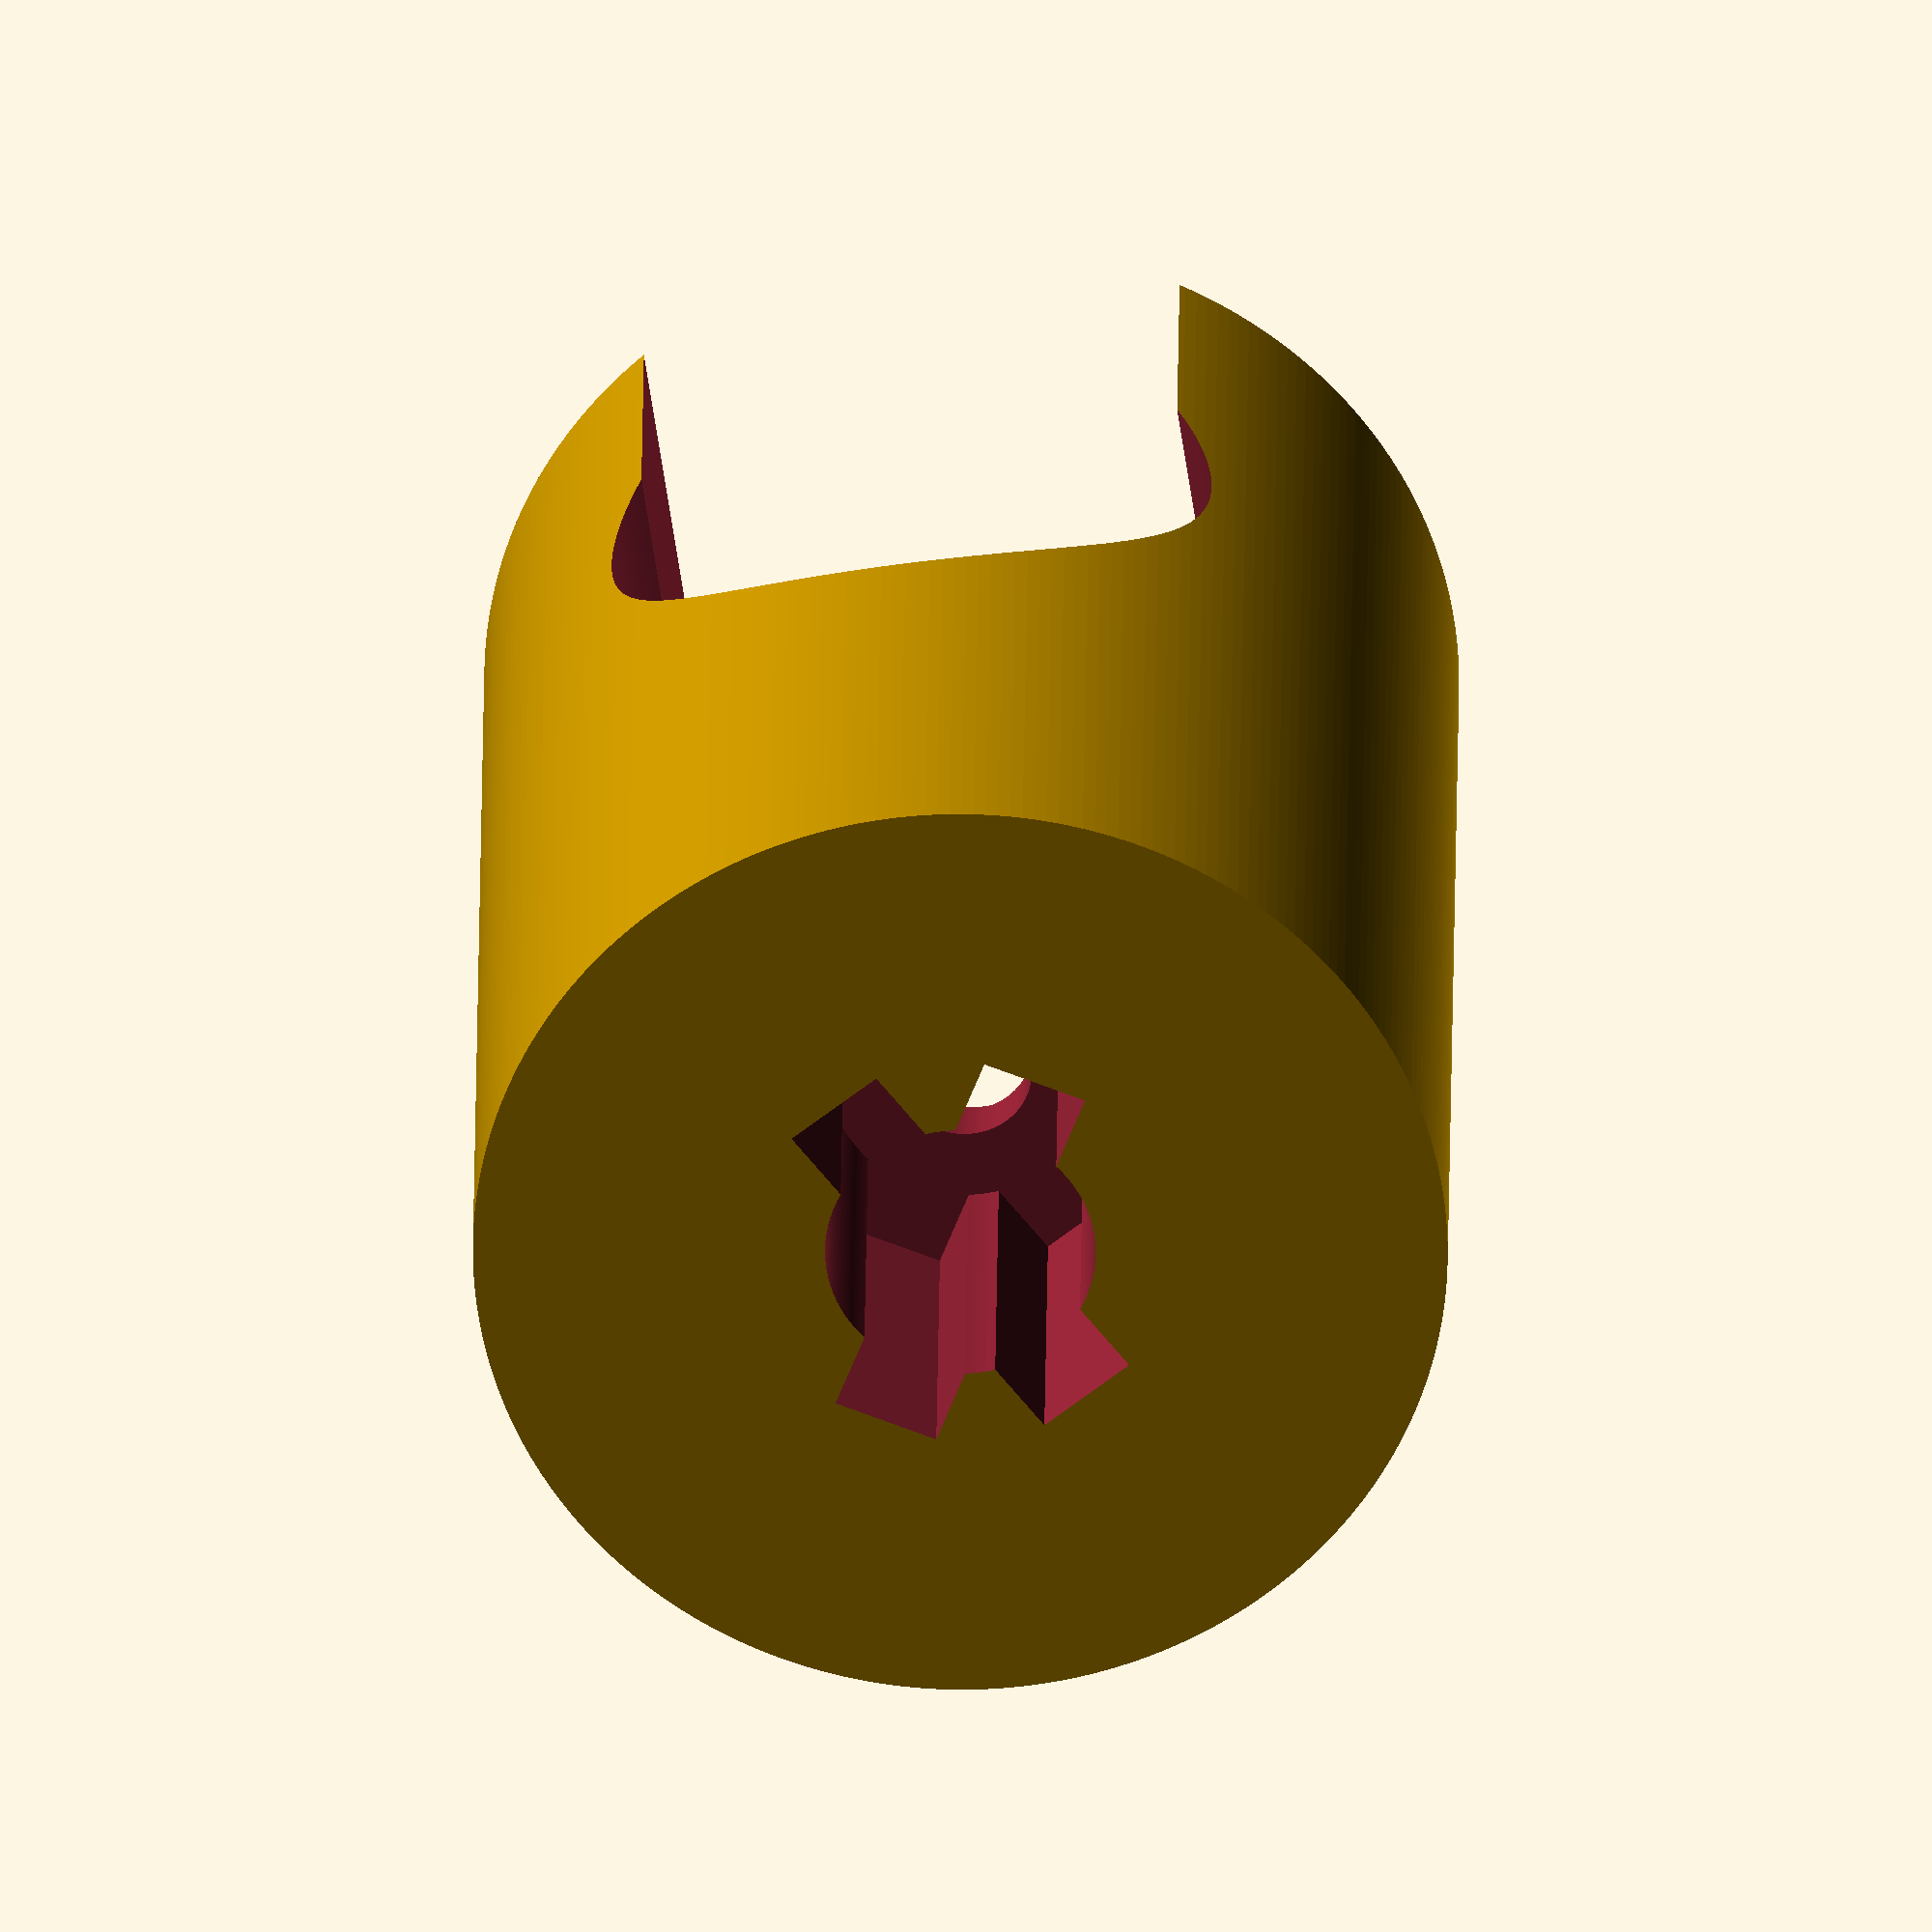
<openscad>
// height of the inner hole for the screw
innerheight= 16;

// circle points
FN=250;

difference(){

 //main cylinder
 cylinder(h=48,r=18,$fn=FN);

 //subtract inner cylinder, add 1mm below
 translate([0,0,-1]){
  cylinder(h=innerheight,r=5,$fn=FN);
 }
 
 //add the two blocks
 rotate([0,0,30]){
   translate([-7.5,-2,-1]){ 
    cube([15,4,innerheight]);
  }  
 }
 rotate([0,0,-30]){
   translate([-7.5,-2,-1]){ 
    cube([15,4,innerheight]);
  }  
 }

 //5mm screw hole
 translate([0,0,-1]){
  cylinder(h=40,r=2.5,$fn=FN);
 }

 //screw head
 translate([0,0,17]){
   cylinder(h=50,r=4.5,$fn=FN);
 }

 //cylinder hole for the shower head
 translate([-25,0,32.5]){
  rotate([0,90,0]){
   cylinder(h=50,r=11.2,$fn=FN);
  }
 }

 //top cube where the tube can be slided in
 translate([-20,-10,32.5]){
   cube([40,20,20]);
 }

}






</openscad>
<views>
elev=153.9 azim=98.5 roll=359.5 proj=o view=wireframe
</views>
